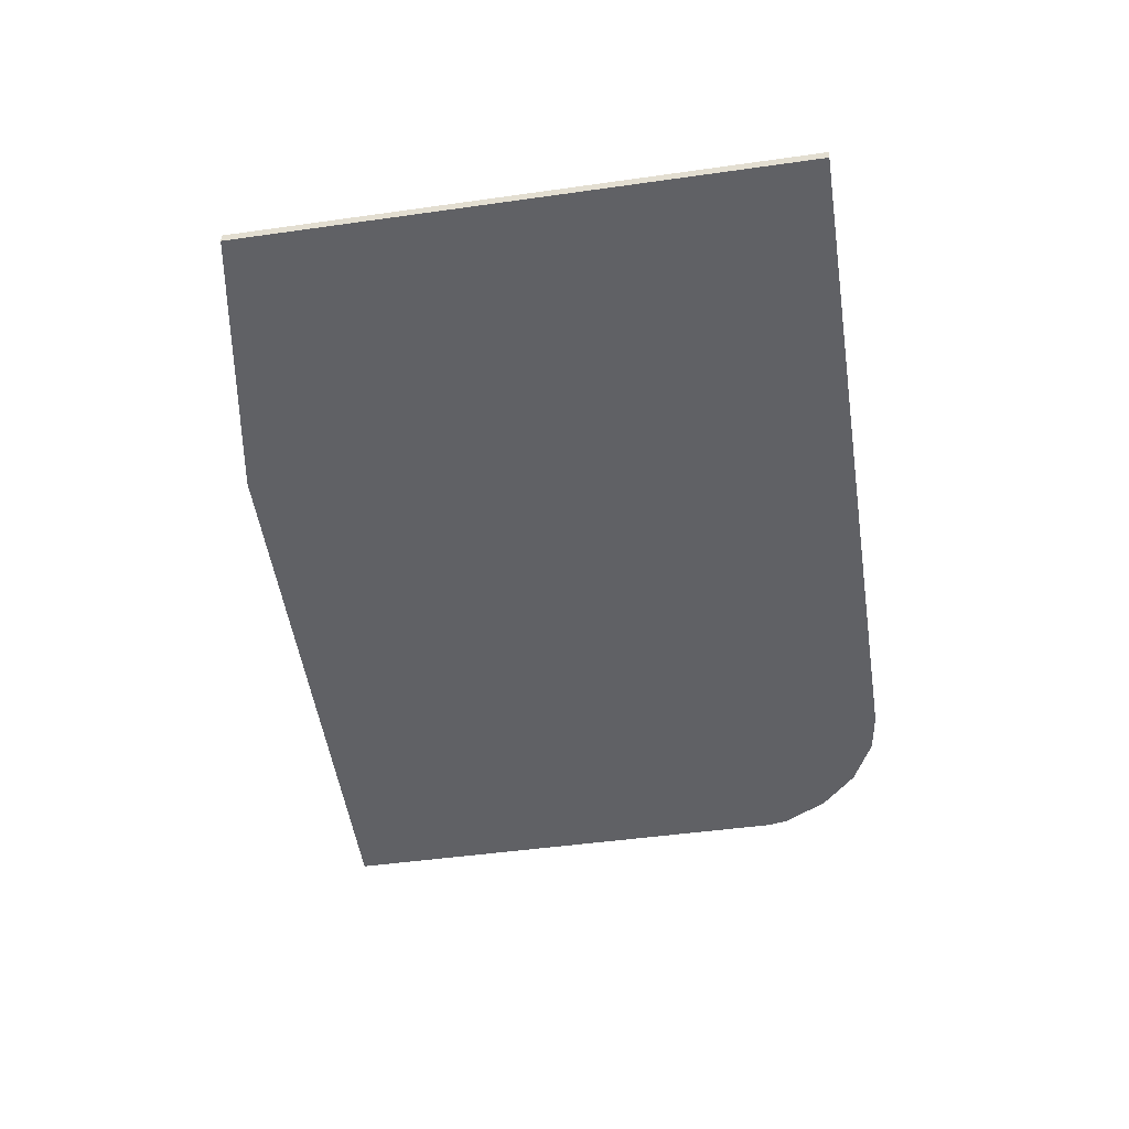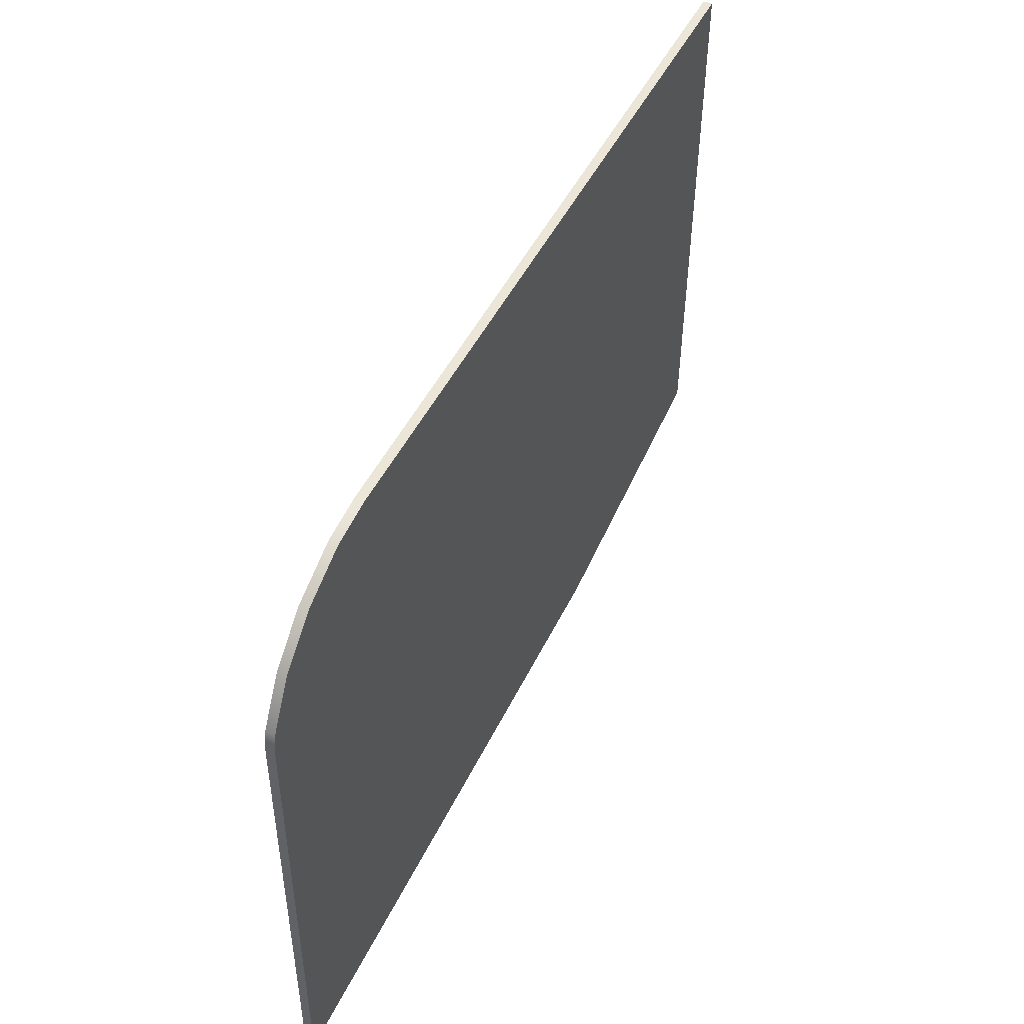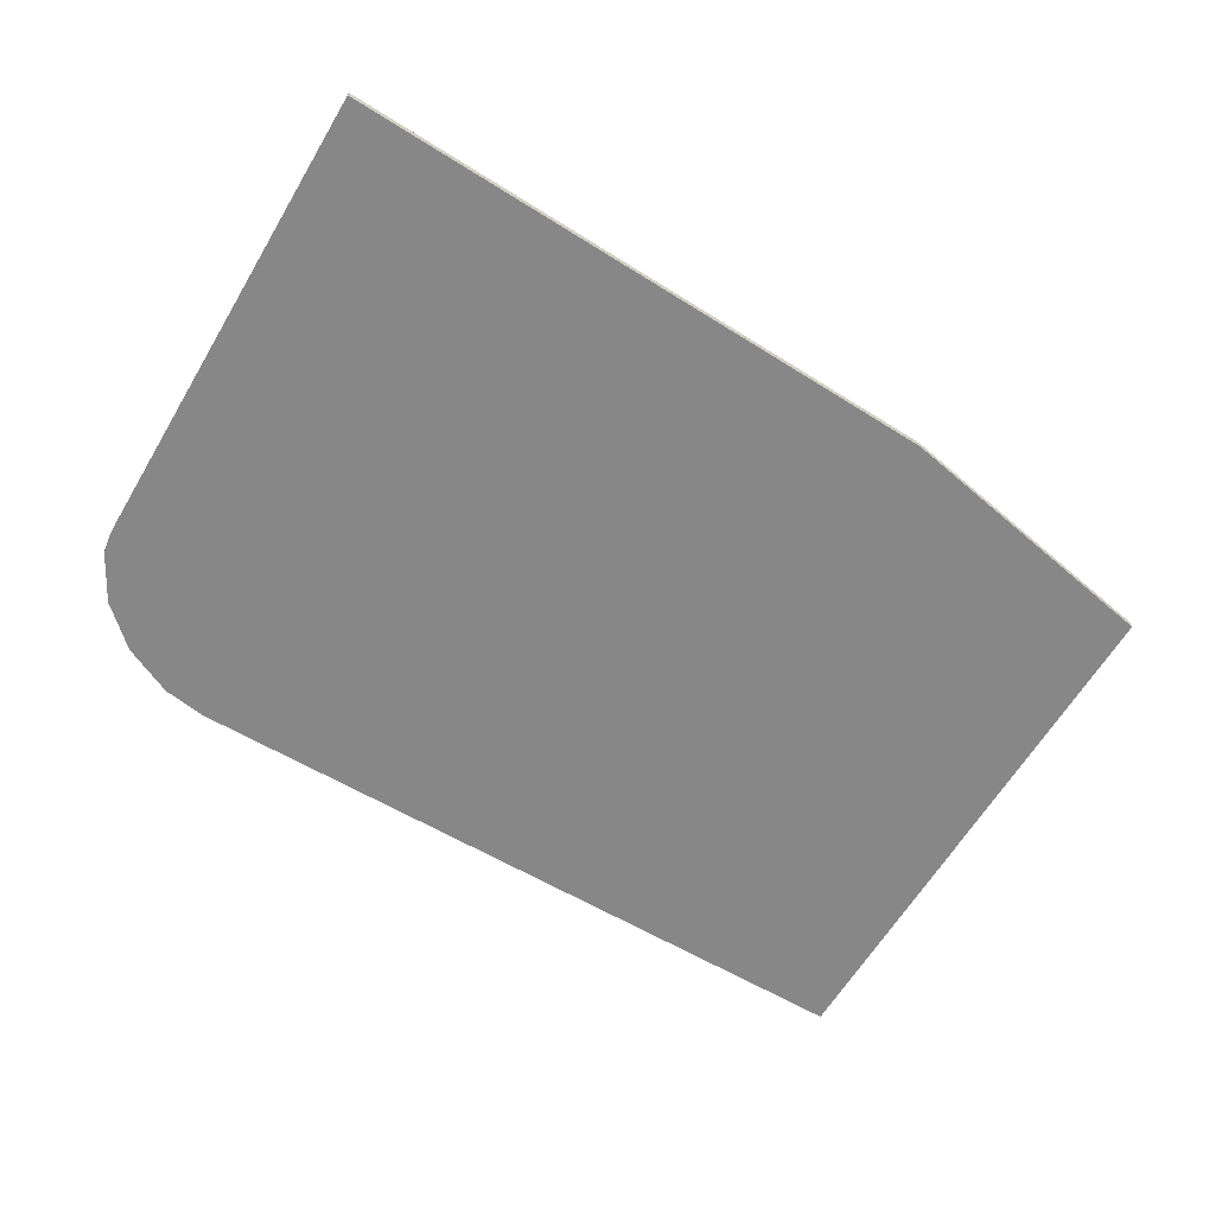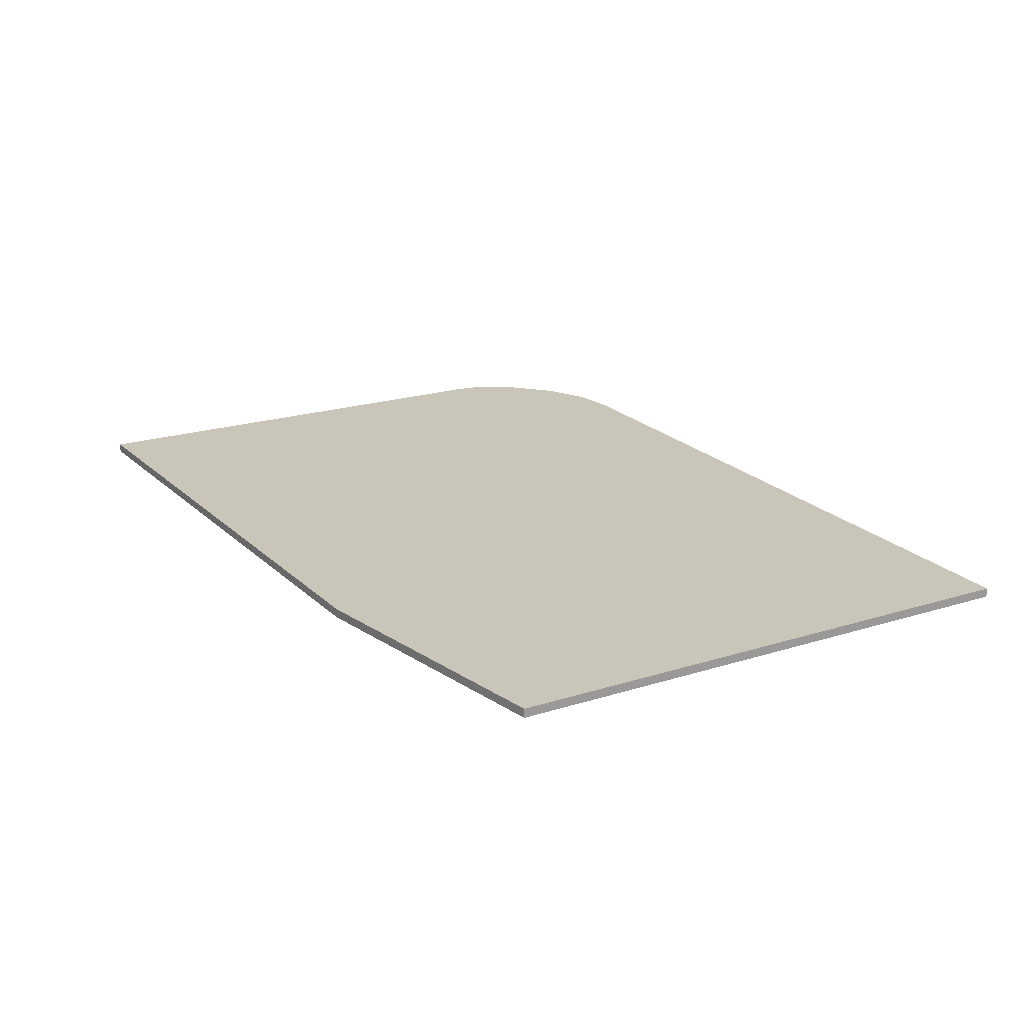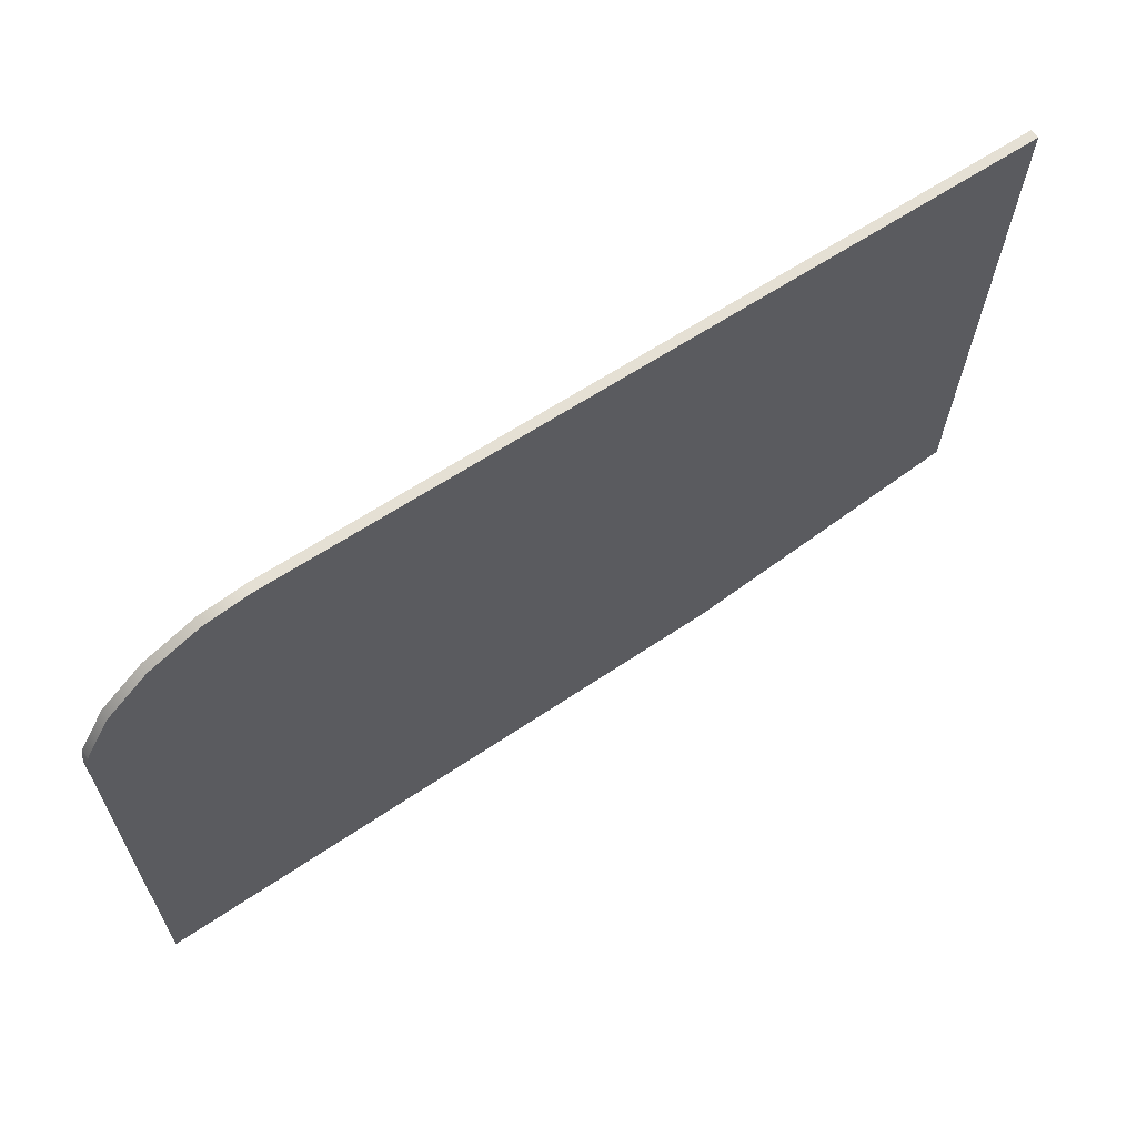
<metadata>
{"format":"obj","ext":"obj","renderer":"f3d","projection":"perspective","resolution":1024,"background":"white","views":[{"elev":-47.2,"azim":-81.6,"up":"+Y"},{"elev":49.4,"azim":115.5,"up":"+Z"},{"elev":-62.4,"azim":148.6,"up":"+Y"},{"elev":20.6,"azim":-120.5,"up":"+Y"},{"elev":65.8,"azim":146.5,"up":"+Z"}]}
</metadata>
<code>
o plantilla
v 30.43 4.244 30.76
v -51.69 4.244 29.77
v -51.69 3.237 29.77
v 30.43 3.237 30.76
v 49.67 4.244 -38.92
v 49.01 4.244 15.93
v 49.01 3.237 15.93
v 49.67 3.237 -38.92
v 35.43 3.237 30.09
v 35.43 4.244 30.09
v 48.61 4.244 18.15
v 48.61 3.237 18.15
v 45.66 4.244 23.37
v 45.66 3.237 23.37
v 41.12 3.237 27.48
v 41.12 4.244 27.48
v -50.95 3.237 -32.07
v -18.92 3.237 -37.53
v -18.92 4.244 -37.53
v -50.95 4.244 -32.07
f 2 4 1
f 6 8 5
f 4 10 1
f 6 12 7
f 11 14 12
f 16 9 15
f 13 15 14
f 14 3 18
f 1 11 5
f 5 18 19
f 3 20 17
f 17 19 18
f 2 3 4
f 6 7 8
f 4 9 10
f 6 11 12
f 11 13 14
f 16 10 9
f 13 16 15
f 18 8 7
f 7 12 14
f 14 15 9
f 9 4 3
f 3 17 18
f 18 7 14
f 14 9 3
f 5 19 20
f 20 2 1
f 1 10 16
f 16 13 11
f 11 6 5
f 5 20 1
f 1 16 11
f 5 8 18
f 3 2 20
f 17 20 19

</code>
